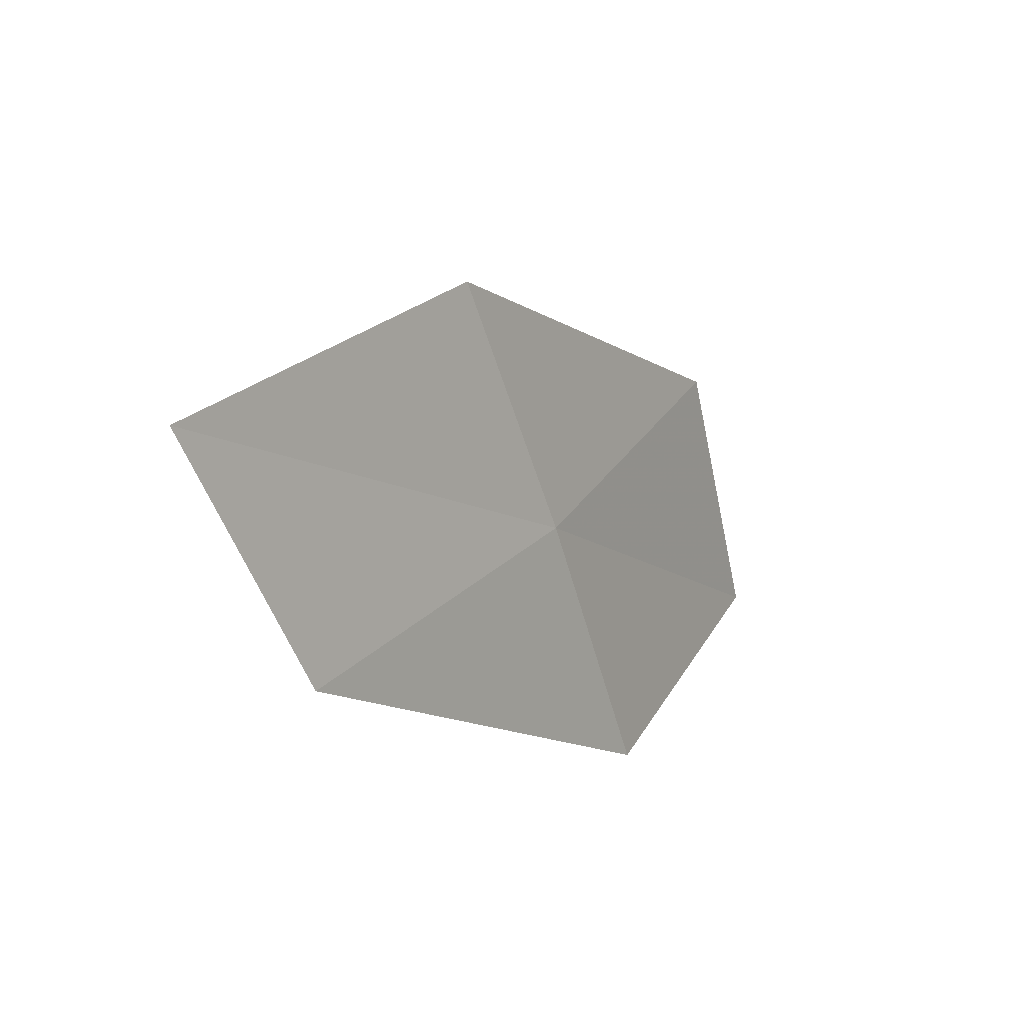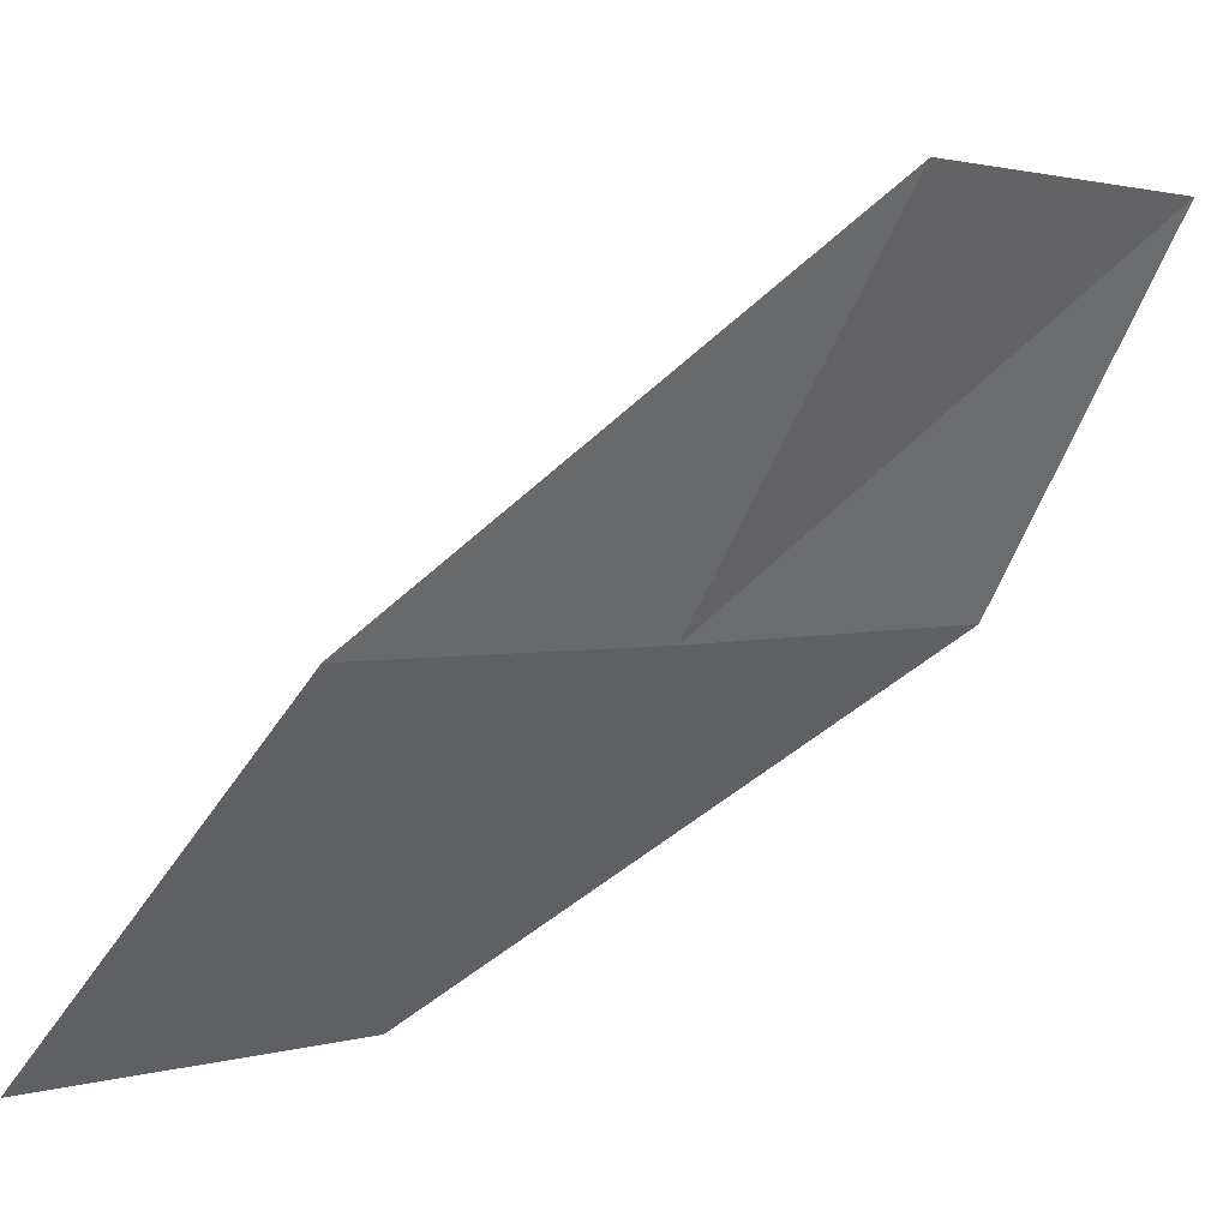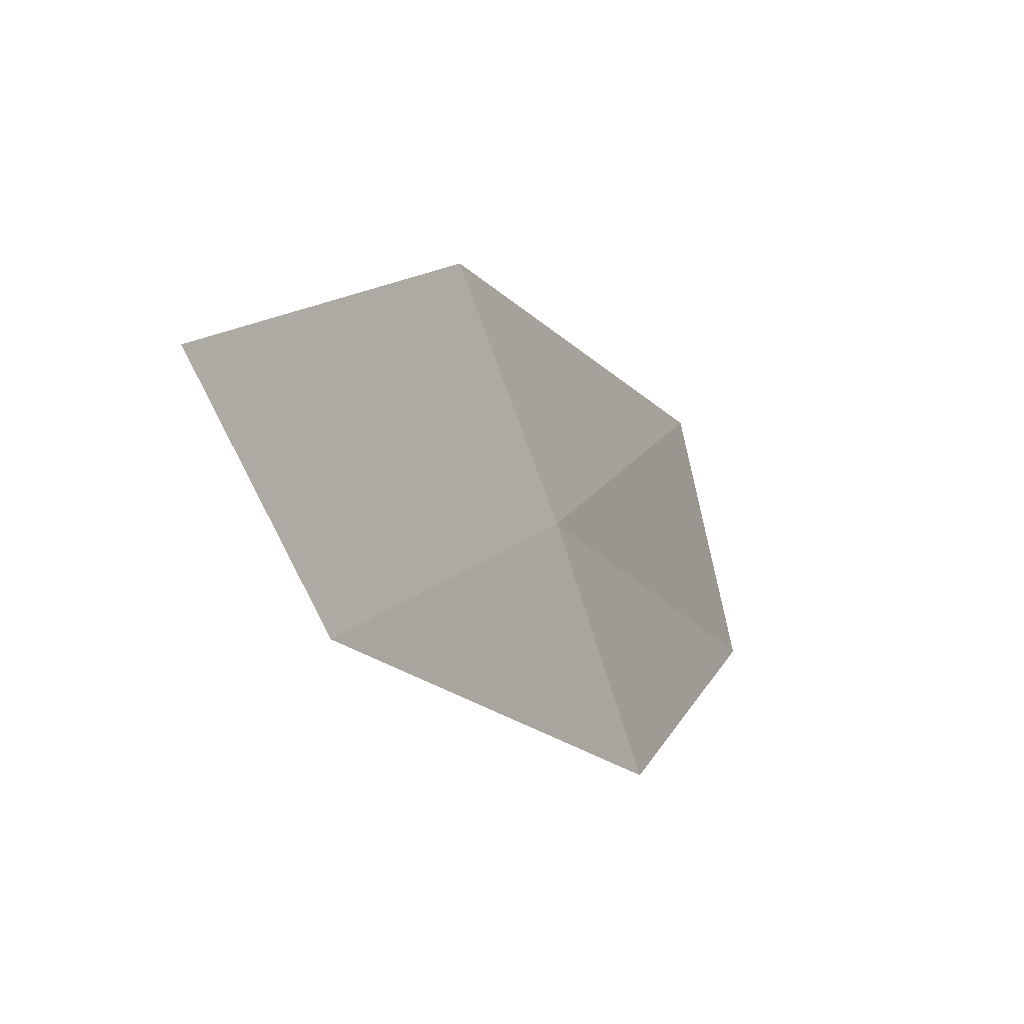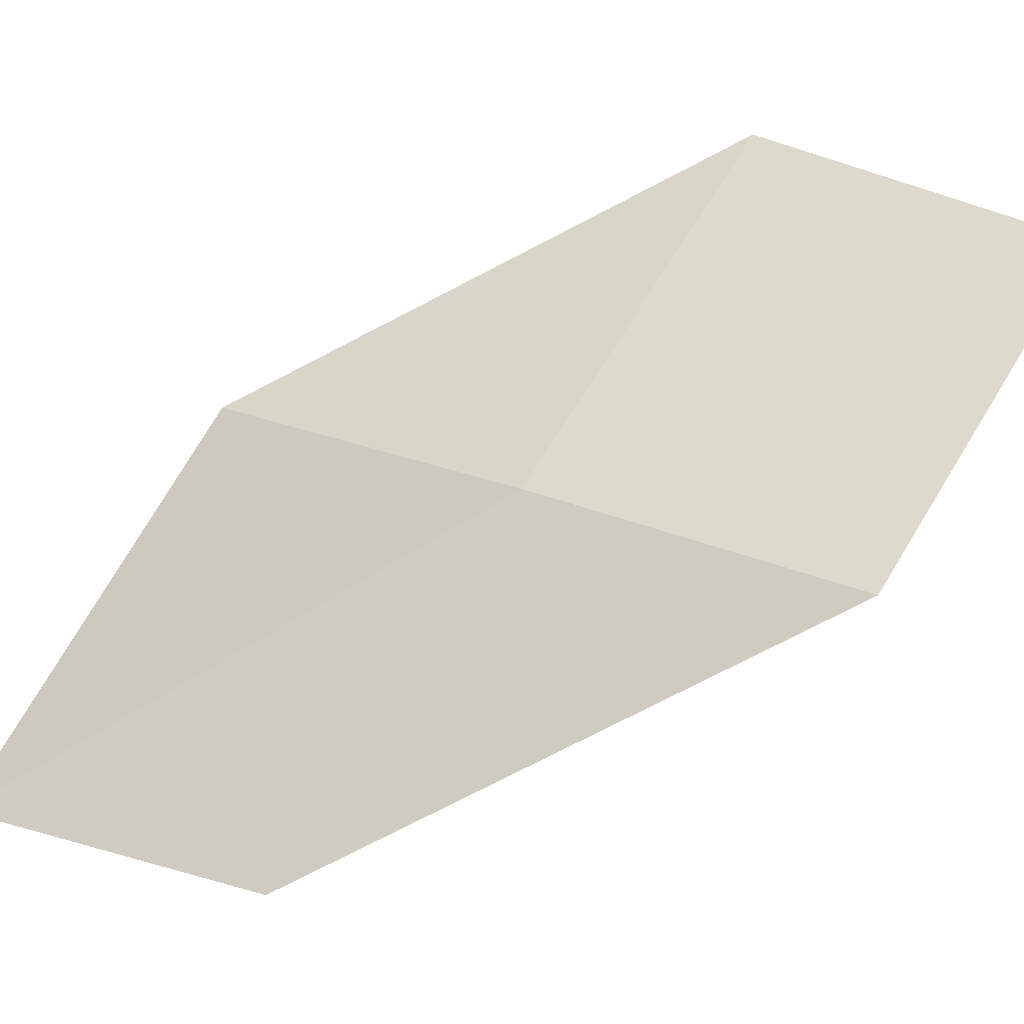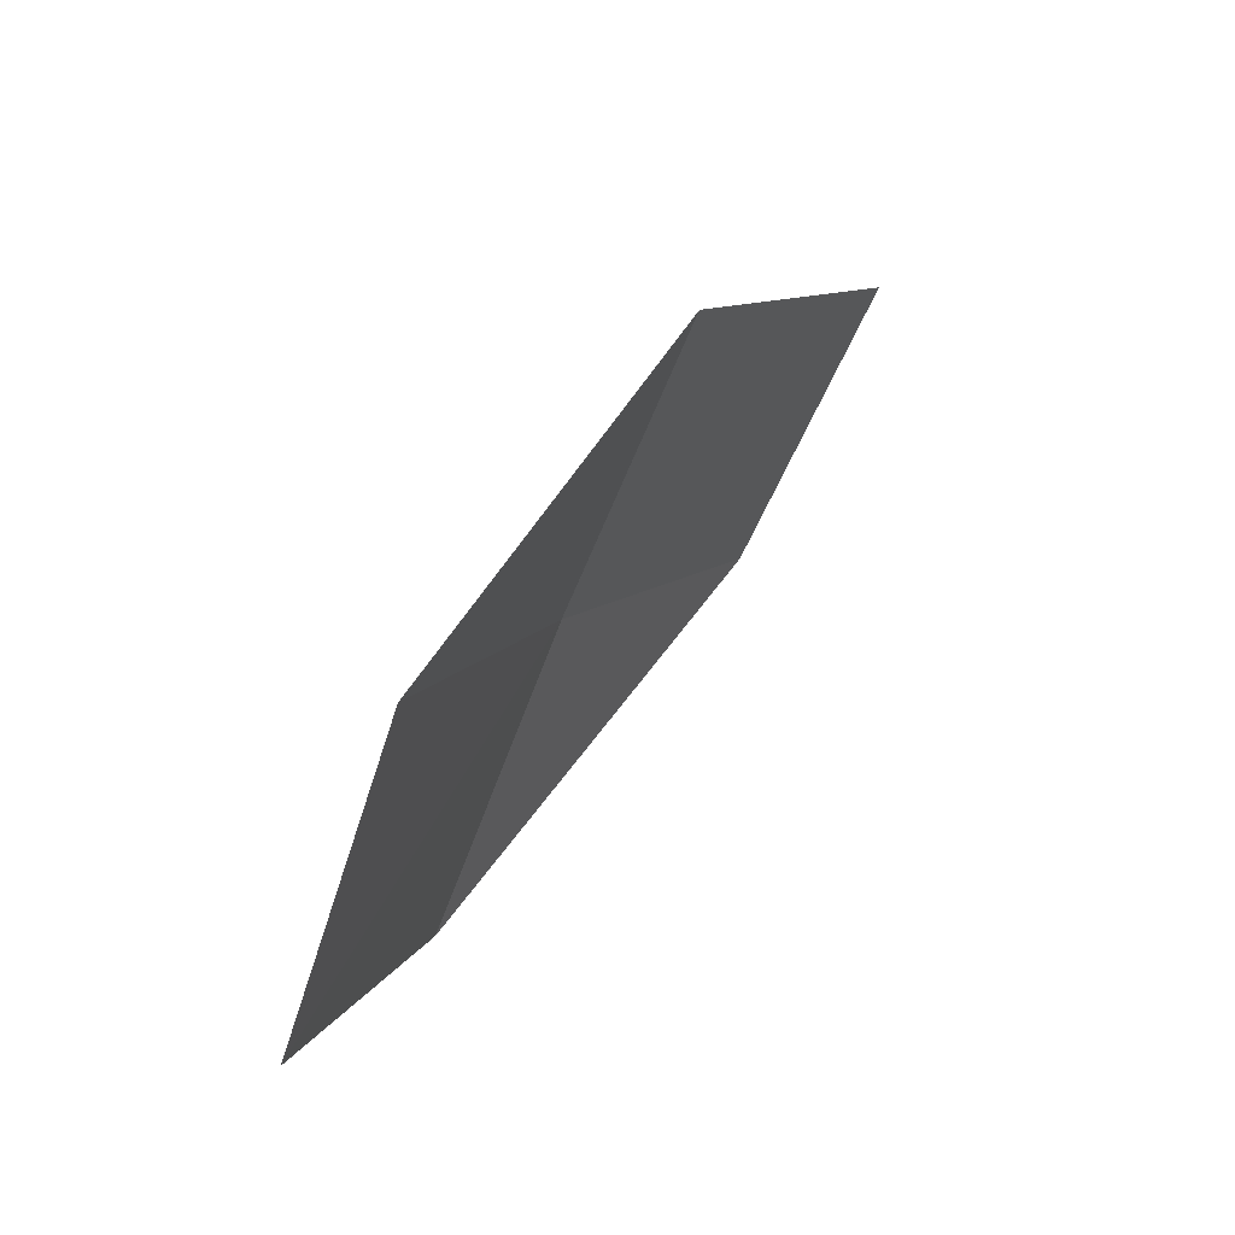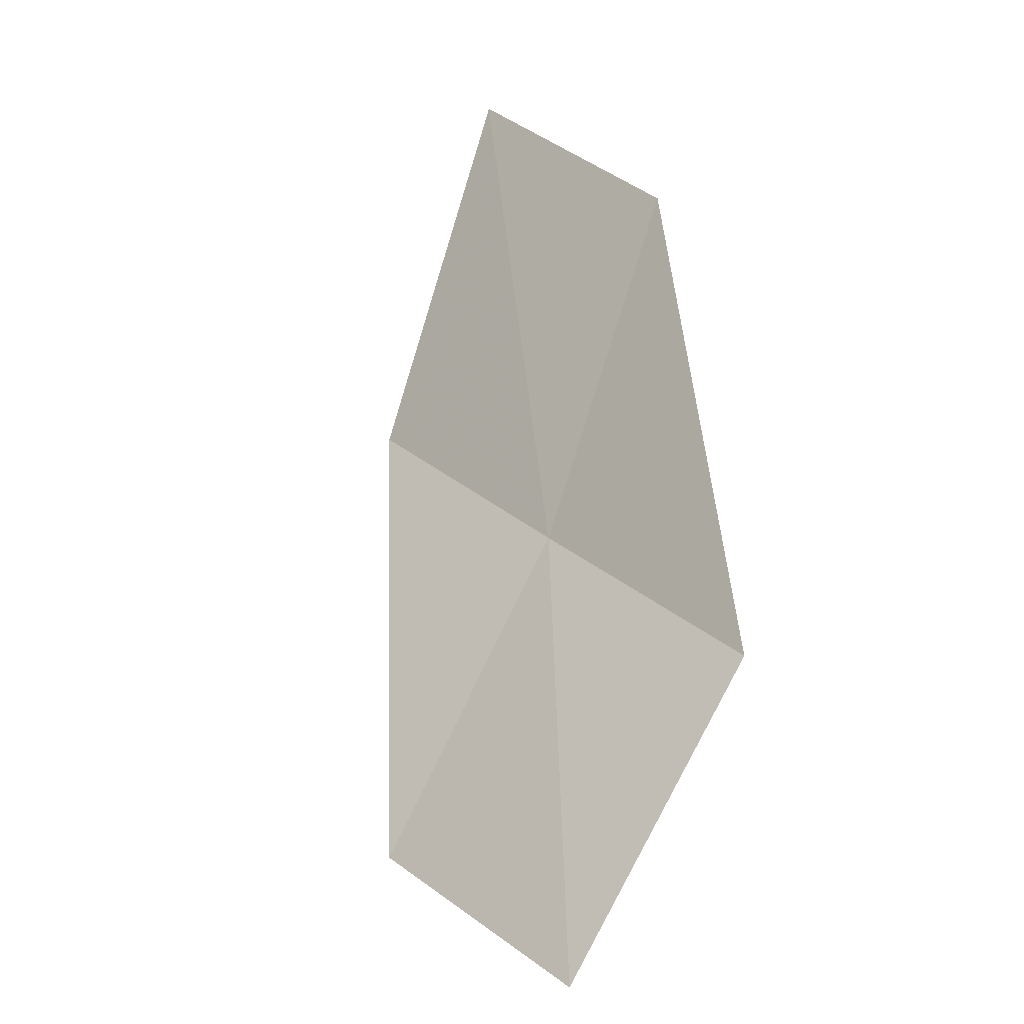
<metadata>
{"format":"obj","ext":"obj","renderer":"f3d","projection":"perspective","resolution":1024,"background":"white","views":[{"elev":64.1,"azim":-163.2,"up":"+Y"},{"elev":43.2,"azim":-152.3,"up":"+Z"},{"elev":52.7,"azim":-166.7,"up":"+Y"},{"elev":-28.3,"azim":-101.6,"up":"+Z"},{"elev":-20.8,"azim":5.3,"up":"+Y"},{"elev":-63.3,"azim":134.4,"up":"+Y"}]}
</metadata>
<code>
v 11.04 111 12.6
v 10.64 110.1 14.08
v 10.13 109 13.39
v 10.44 109.8 11.98
v 11.65 112.1 13.18
v 11.71 111.8 11.17
v 12.41 112.9 11.69
f 1 2 3
f 1 3 4
f 1 5 2
f 1 4 6
f 1 7 5
f 1 6 7

</code>
